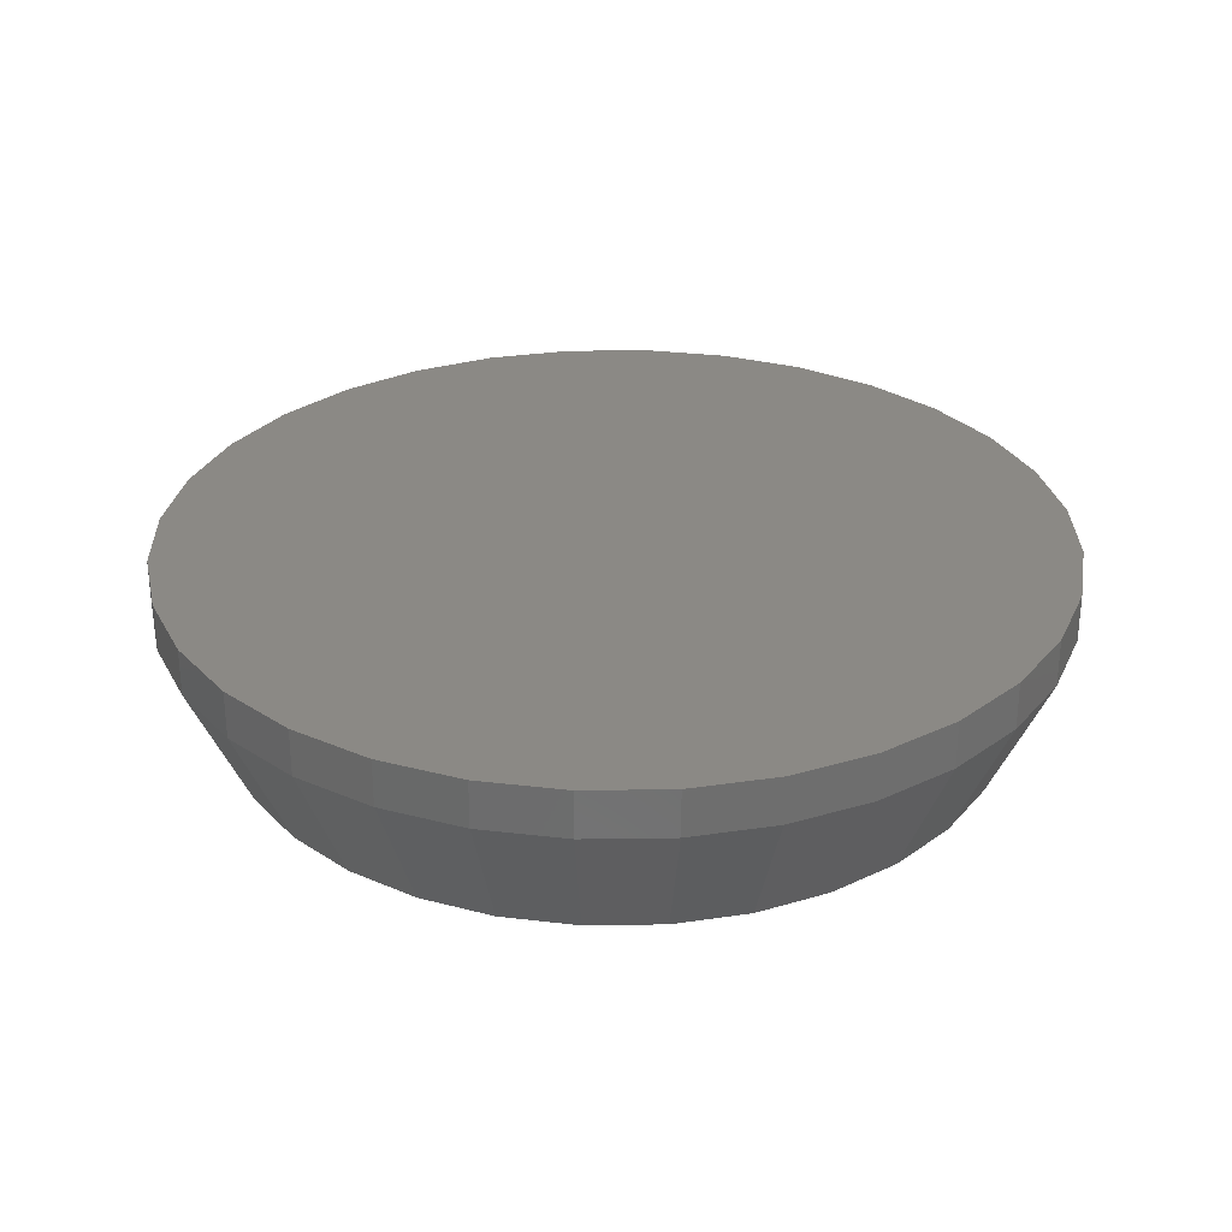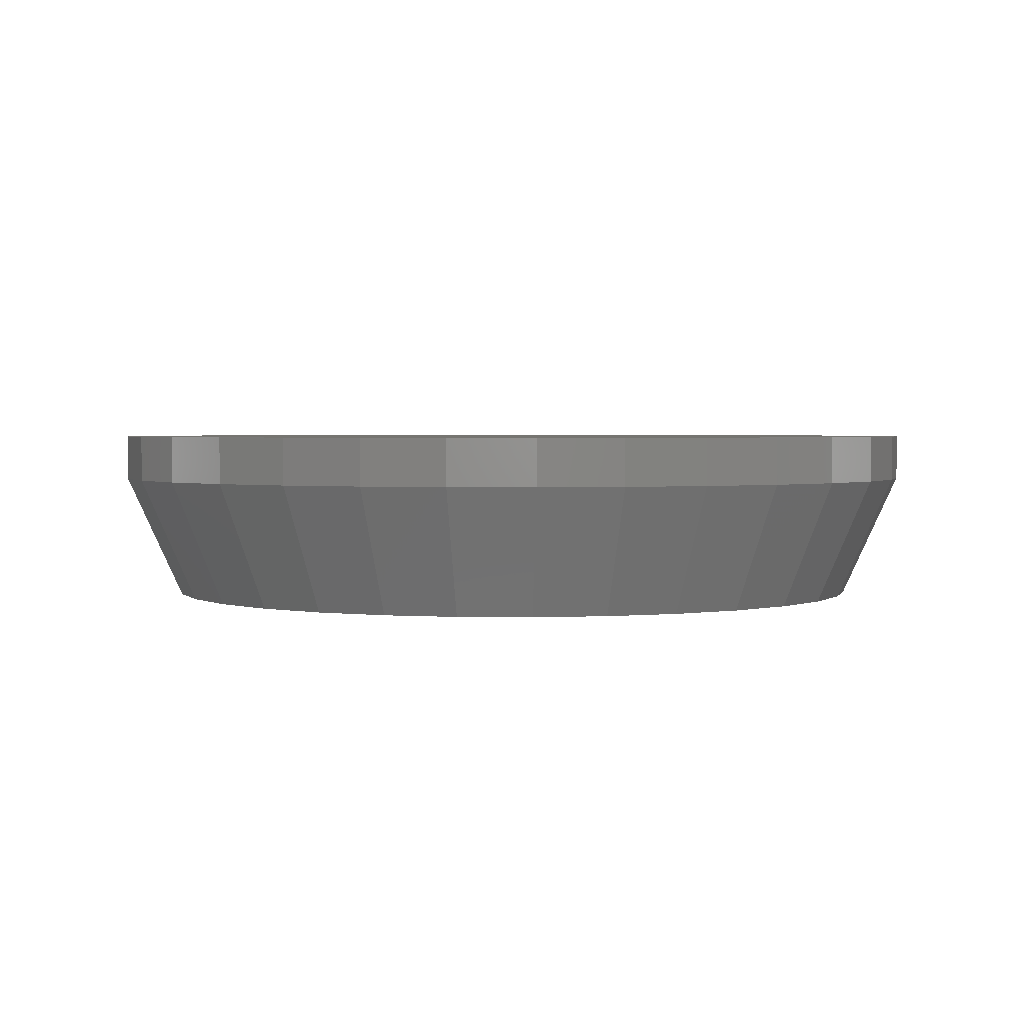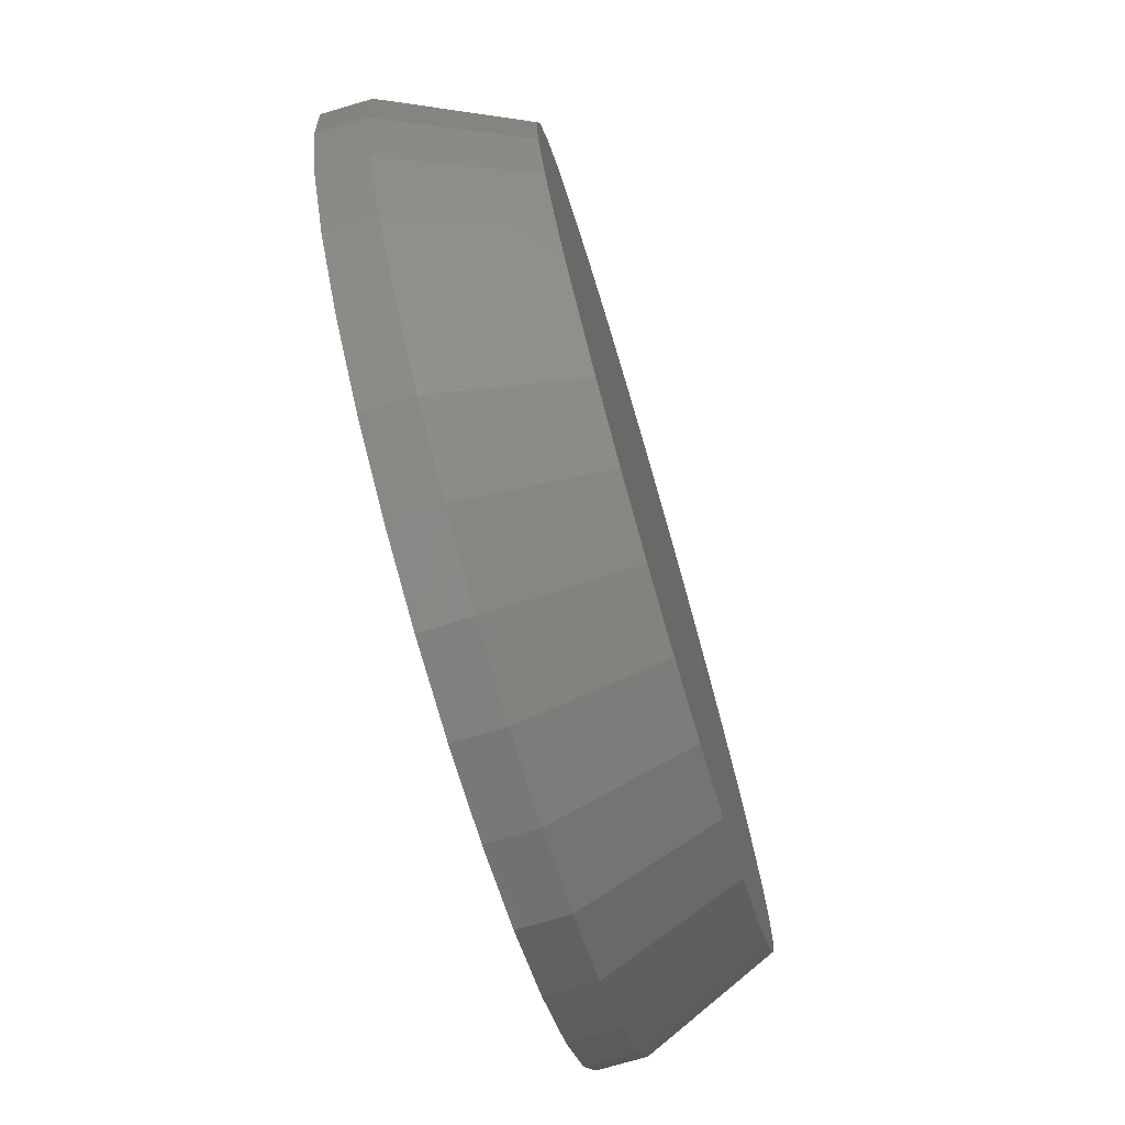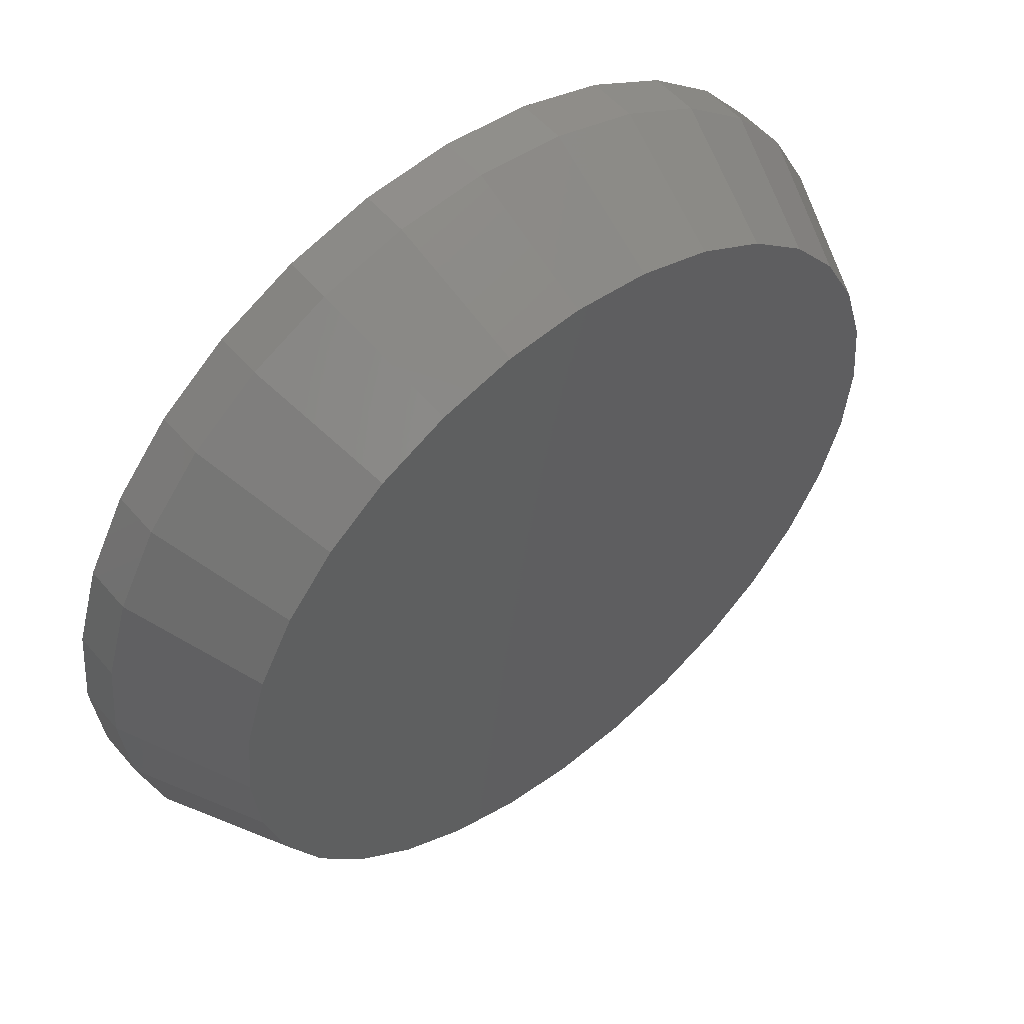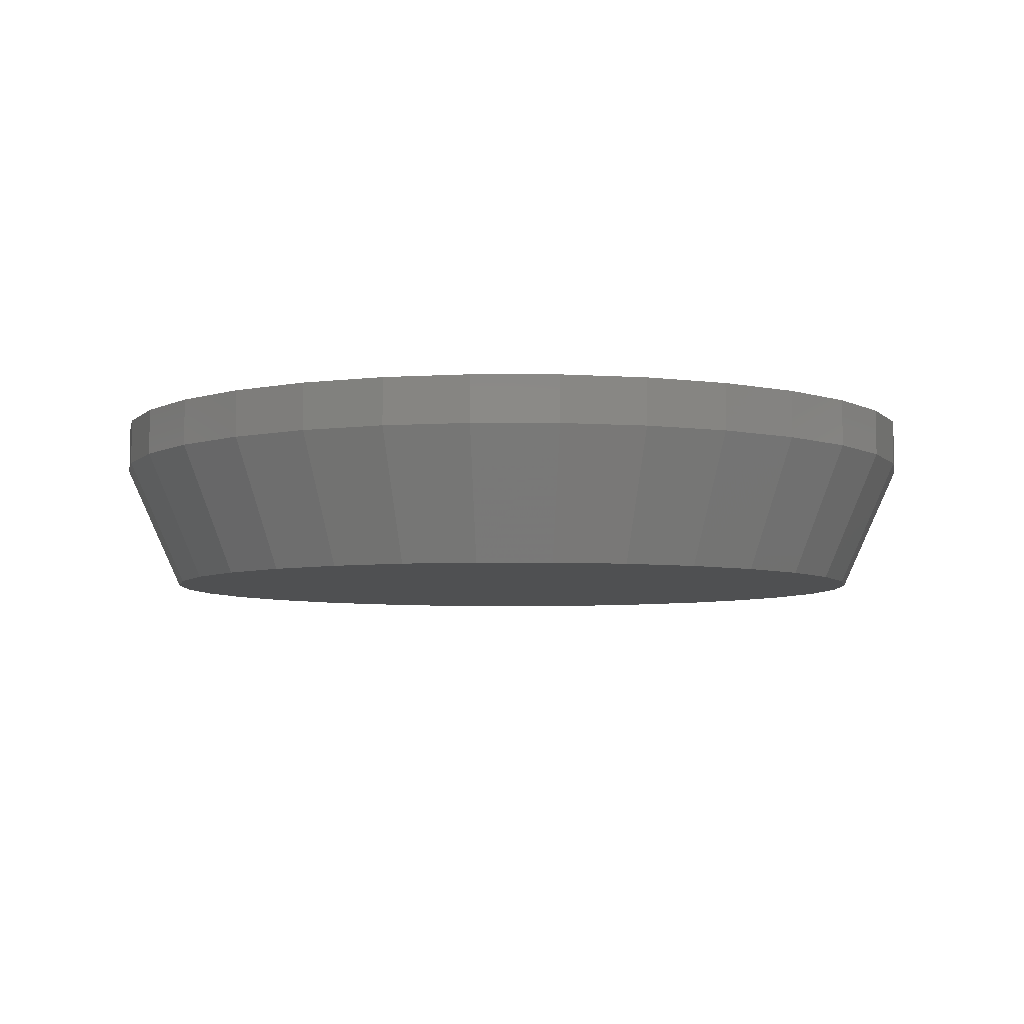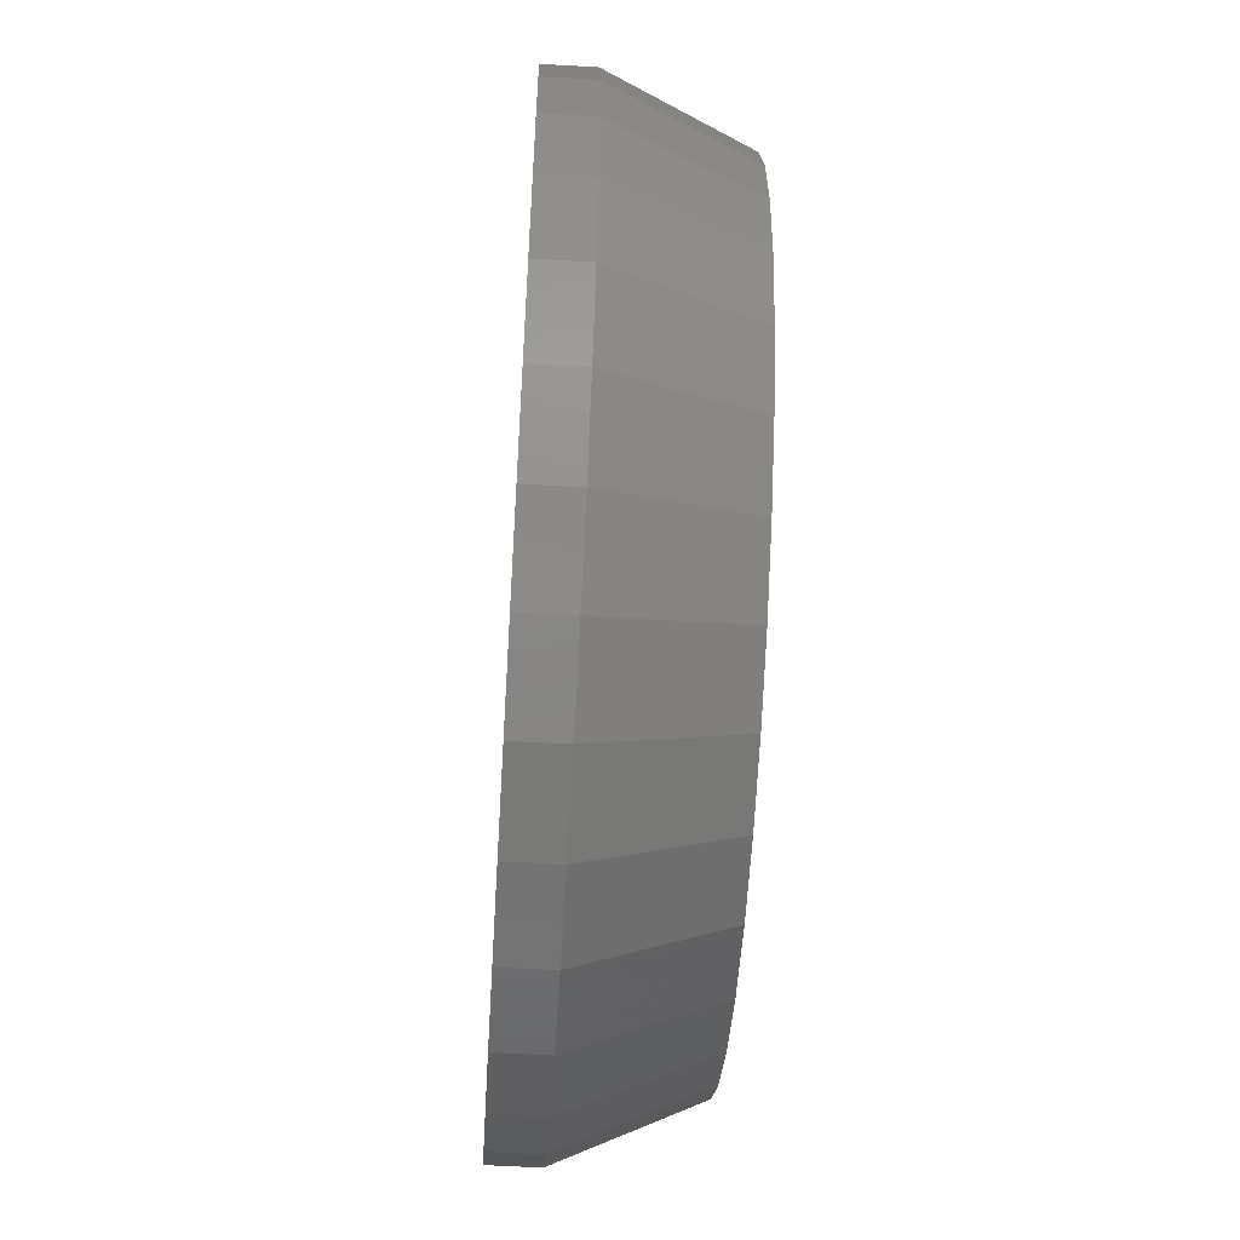
<metadata>
{"format":"stl","ext":"stl","renderer":"f3d","projection":"perspective","resolution":1024,"background":"white","views":[{"elev":29.5,"azim":94.4,"up":"+Z"},{"elev":2.3,"azim":8.2,"up":"+Z"},{"elev":-75.5,"azim":106.3,"up":"+Y"},{"elev":53.8,"azim":140.6,"up":"+Y"},{"elev":-5.8,"azim":106.5,"up":"+Z"},{"elev":-56.4,"azim":86.5,"up":"+Y"}]}
</metadata>
<code>
# stl→obj: 96 verts, 188 faces
v 0.003044 0.253 0
v 0.05241 0.2482 0
v -0.04632 0.2482 0
v -0.09379 0.2338 0
v 0.09988 0.2338 0
v 0.05241 -0.2482 0
v -0.04632 -0.2482 0
v 0.09988 -0.2338 0
v 0.003043 -0.253 0
v -0.09379 -0.2338 0
v -0.1375 -0.2104 0
v 0.1436 -0.2104 0
v -0.1759 -0.1789 0
v 0.182 -0.1789 0
v -0.2074 -0.1406 0
v 0.2134 -0.1406 0
v -0.2307 -0.09684 0
v 0.2368 -0.09684 0
v -0.2451 -0.04937 0
v 0.2512 -0.04937 0
v -0.25 3.31e-06 0
v 0.2561 1.889e-17 0
v -0.2451 0.04937 0
v 0.2512 0.04937 0
v -0.2307 0.09684 0
v 0.2368 0.09683 0
v -0.2074 0.1406 0
v 0.2134 0.1406 0
v -0.1759 0.1789 0
v 0.182 0.1789 0
v -0.1375 0.2104 0
v 0.1436 0.2104 0
v 0.2951 -7.154e-17 0.08594
v 0.2951 0 0.1172
v 0.2895 -0.05699 0.08594
v 0.2895 -0.05699 0.1172
v 0.2729 -0.1118 0.08594
v 0.2729 -0.1118 0.1172
v 0.2459 -0.1623 0.08594
v 0.2459 -0.1623 0.1172
v 0.2096 -0.2065 0.08594
v 0.2096 -0.2065 0.1172
v 0.1653 -0.2429 0.08594
v 0.1653 -0.2429 0.1172
v 0.1148 -0.2699 0.08594
v 0.1148 -0.2699 0.1172
v 0.06003 -0.2865 0.08594
v 0.06003 -0.2865 0.1172
v 0.003043 -0.2921 0.08594
v 0.003043 -0.2921 0.1172
v -0.05394 -0.2865 0.08594
v -0.05394 -0.2865 0.1172
v -0.1087 -0.2699 0.08594
v -0.1087 -0.2699 0.1172
v -0.1592 -0.2429 0.08594
v -0.1592 -0.2429 0.1172
v -0.2035 -0.2065 0.08594
v -0.2035 -0.2065 0.1172
v -0.2398 -0.1623 0.08594
v -0.2398 -0.1623 0.1172
v -0.2668 -0.1118 0.08594
v -0.2668 -0.1118 0.1172
v -0.2834 -0.05699 0.08594
v -0.2834 -0.05699 0.1172
v -0.2891 3.577e-17 0.08594
v -0.2891 3.577e-17 0.1172
v -0.2834 0.05699 0.08594
v -0.2834 0.05699 0.1172
v -0.2668 0.1118 0.08594
v -0.2668 0.1118 0.1172
v -0.2398 0.1623 0.08594
v -0.2398 0.1623 0.1172
v -0.2035 0.2065 0.08594
v -0.2035 0.2065 0.1172
v -0.1592 0.2429 0.08594
v -0.1592 0.2429 0.1172
v -0.1087 0.2699 0.08594
v -0.1087 0.2699 0.1172
v -0.05394 0.2865 0.08594
v -0.05394 0.2865 0.1172
v 0.003043 0.2921 0.08594
v 0.003043 0.2921 0.1172
v 0.06003 0.2865 0.08594
v 0.06003 0.2865 0.1172
v 0.1148 0.2699 0.08594
v 0.1148 0.2699 0.1172
v 0.1653 0.2429 0.08594
v 0.1653 0.2429 0.1172
v 0.2096 0.2065 0.08594
v 0.2096 0.2065 0.1172
v 0.2459 0.1623 0.08594
v 0.2459 0.1623 0.1172
v 0.2729 0.1118 0.08594
v 0.2729 0.1118 0.1172
v 0.2895 0.05699 0.08594
v 0.2895 0.05699 0.1172
f 1 2 3
f 4 3 2
f 5 4 2
f 6 7 8
f 9 7 6
f 7 10 8
f 8 10 11
f 8 11 12
f 12 11 13
f 12 13 14
f 14 13 15
f 14 15 16
f 16 15 17
f 16 17 18
f 18 17 19
f 18 19 20
f 20 19 21
f 20 21 22
f 22 21 23
f 22 23 24
f 24 23 25
f 24 25 26
f 26 25 27
f 26 27 28
f 28 27 29
f 28 29 30
f 30 29 31
f 30 31 32
f 32 31 4
f 32 4 5
f 33 34 35
f 35 34 36
f 35 36 37
f 37 36 38
f 37 38 39
f 39 38 40
f 39 40 41
f 41 40 42
f 41 42 43
f 43 42 44
f 43 44 45
f 45 44 46
f 45 46 47
f 47 46 48
f 47 48 49
f 49 48 50
f 49 50 51
f 51 50 52
f 51 52 53
f 53 52 54
f 53 54 55
f 55 54 56
f 55 56 57
f 57 56 58
f 57 58 59
f 59 58 60
f 59 60 61
f 61 60 62
f 61 62 63
f 63 62 64
f 63 64 65
f 65 64 66
f 65 66 67
f 67 66 68
f 67 68 69
f 69 68 70
f 69 70 71
f 71 70 72
f 71 72 73
f 73 72 74
f 73 74 75
f 75 74 76
f 75 76 77
f 77 76 78
f 77 78 79
f 79 78 80
f 79 80 81
f 81 80 82
f 81 82 83
f 83 82 84
f 83 84 85
f 85 84 86
f 85 86 87
f 87 86 88
f 87 88 89
f 89 88 90
f 89 90 91
f 91 90 92
f 91 92 93
f 93 92 94
f 93 94 95
f 95 94 96
f 95 96 33
f 33 96 34
f 21 65 23
f 23 65 67
f 23 67 25
f 25 67 69
f 25 69 27
f 27 69 71
f 27 71 29
f 29 71 73
f 29 73 31
f 31 73 75
f 31 75 4
f 4 75 77
f 4 77 3
f 3 77 79
f 3 79 1
f 1 79 81
f 1 81 2
f 2 81 83
f 2 83 5
f 5 83 85
f 5 85 32
f 32 85 87
f 32 87 30
f 30 87 89
f 30 89 28
f 28 89 91
f 28 91 26
f 26 91 93
f 26 93 24
f 24 93 95
f 24 95 22
f 22 95 33
f 22 33 20
f 20 33 35
f 20 35 18
f 18 35 37
f 18 37 16
f 16 37 39
f 16 39 14
f 14 39 41
f 14 41 12
f 12 41 43
f 12 43 8
f 8 43 45
f 8 45 6
f 6 45 47
f 6 47 9
f 9 47 49
f 9 49 7
f 7 49 51
f 7 51 10
f 10 51 53
f 10 53 11
f 11 53 55
f 11 55 13
f 13 55 57
f 13 57 15
f 15 57 59
f 15 59 17
f 17 59 61
f 17 61 19
f 19 61 63
f 19 63 21
f 21 63 65
f 80 84 82
f 84 80 86
f 86 80 78
f 86 78 88
f 88 78 76
f 88 76 90
f 90 76 74
f 90 74 92
f 92 74 72
f 92 72 94
f 94 72 70
f 94 70 96
f 96 70 68
f 96 68 34
f 34 68 66
f 34 66 36
f 36 66 64
f 36 64 38
f 38 64 62
f 38 62 40
f 40 62 60
f 40 60 42
f 42 60 58
f 42 58 44
f 44 58 56
f 44 56 46
f 46 56 54
f 46 54 48
f 48 54 52
f 48 52 50

</code>
